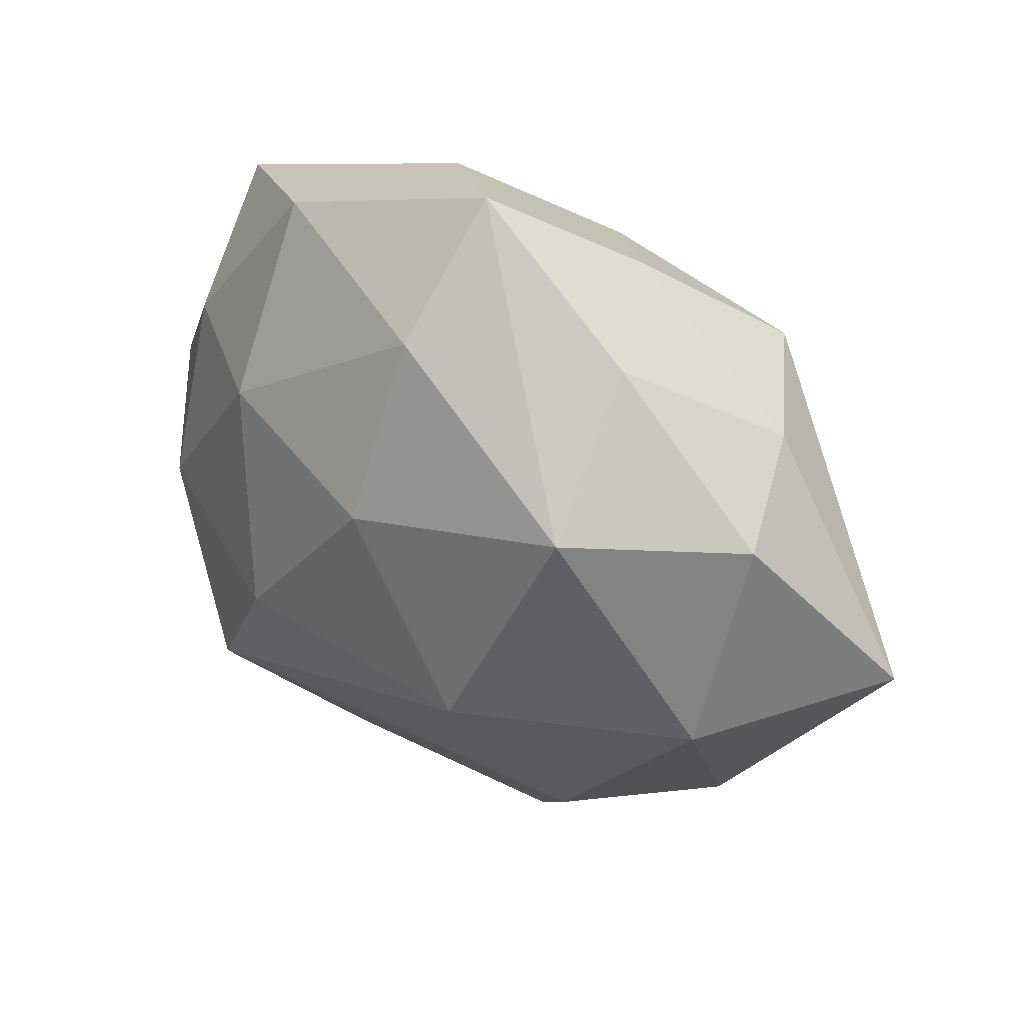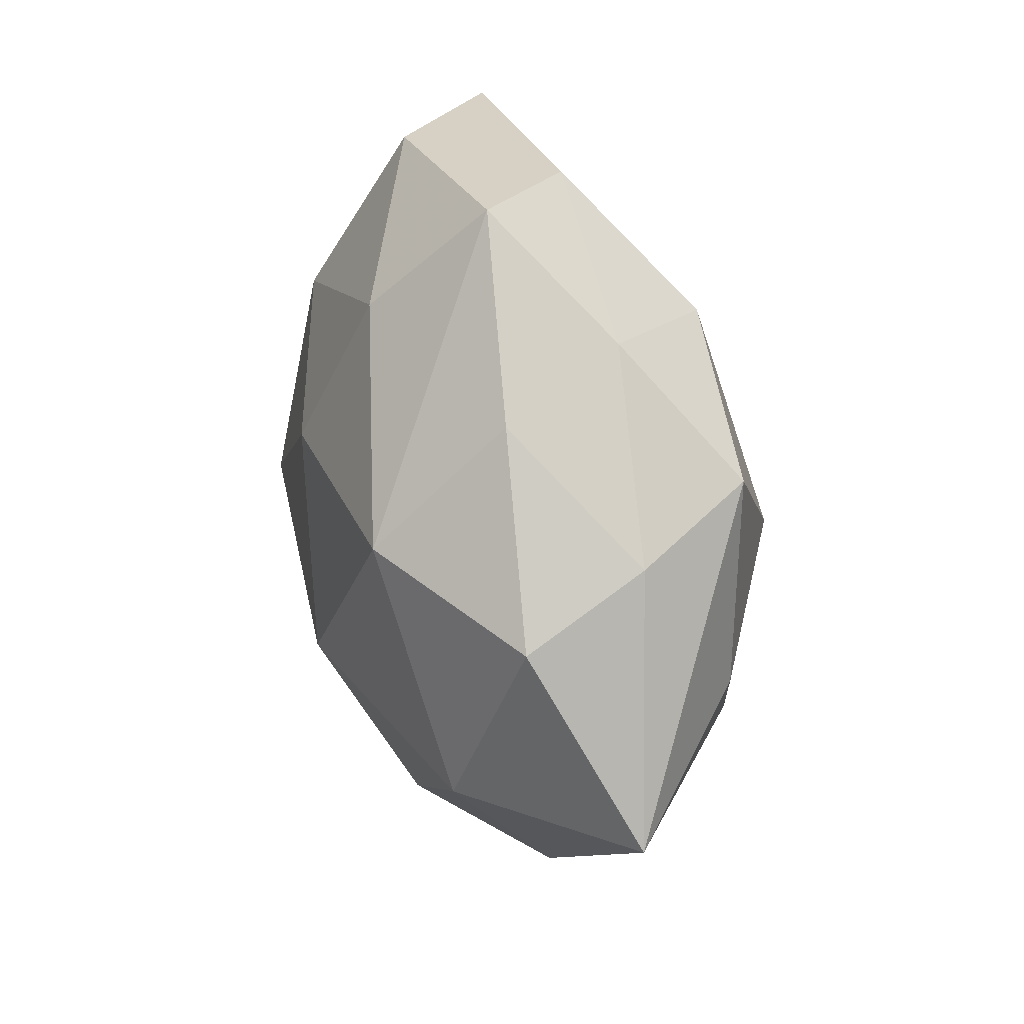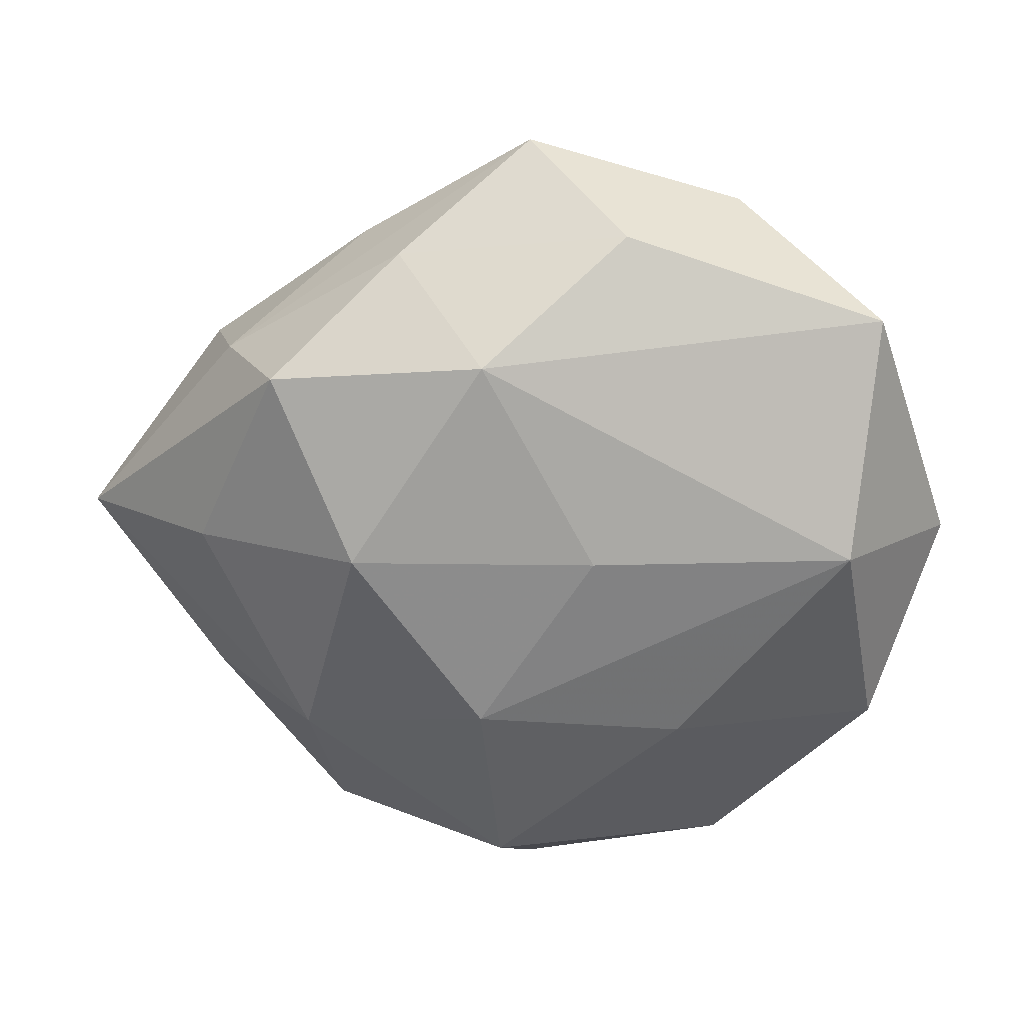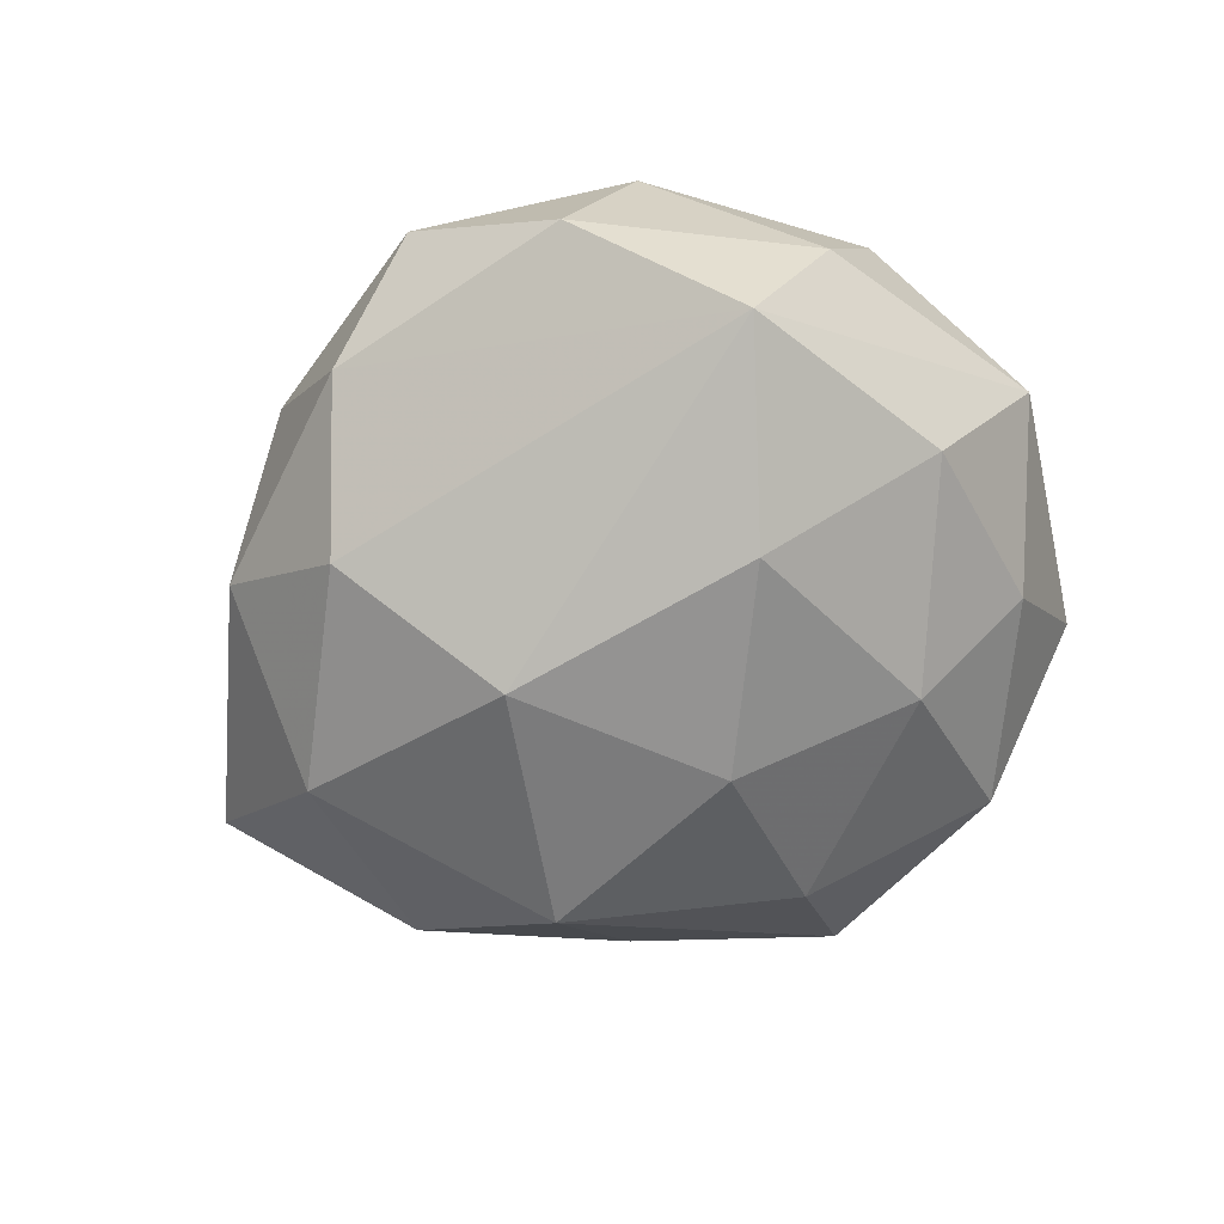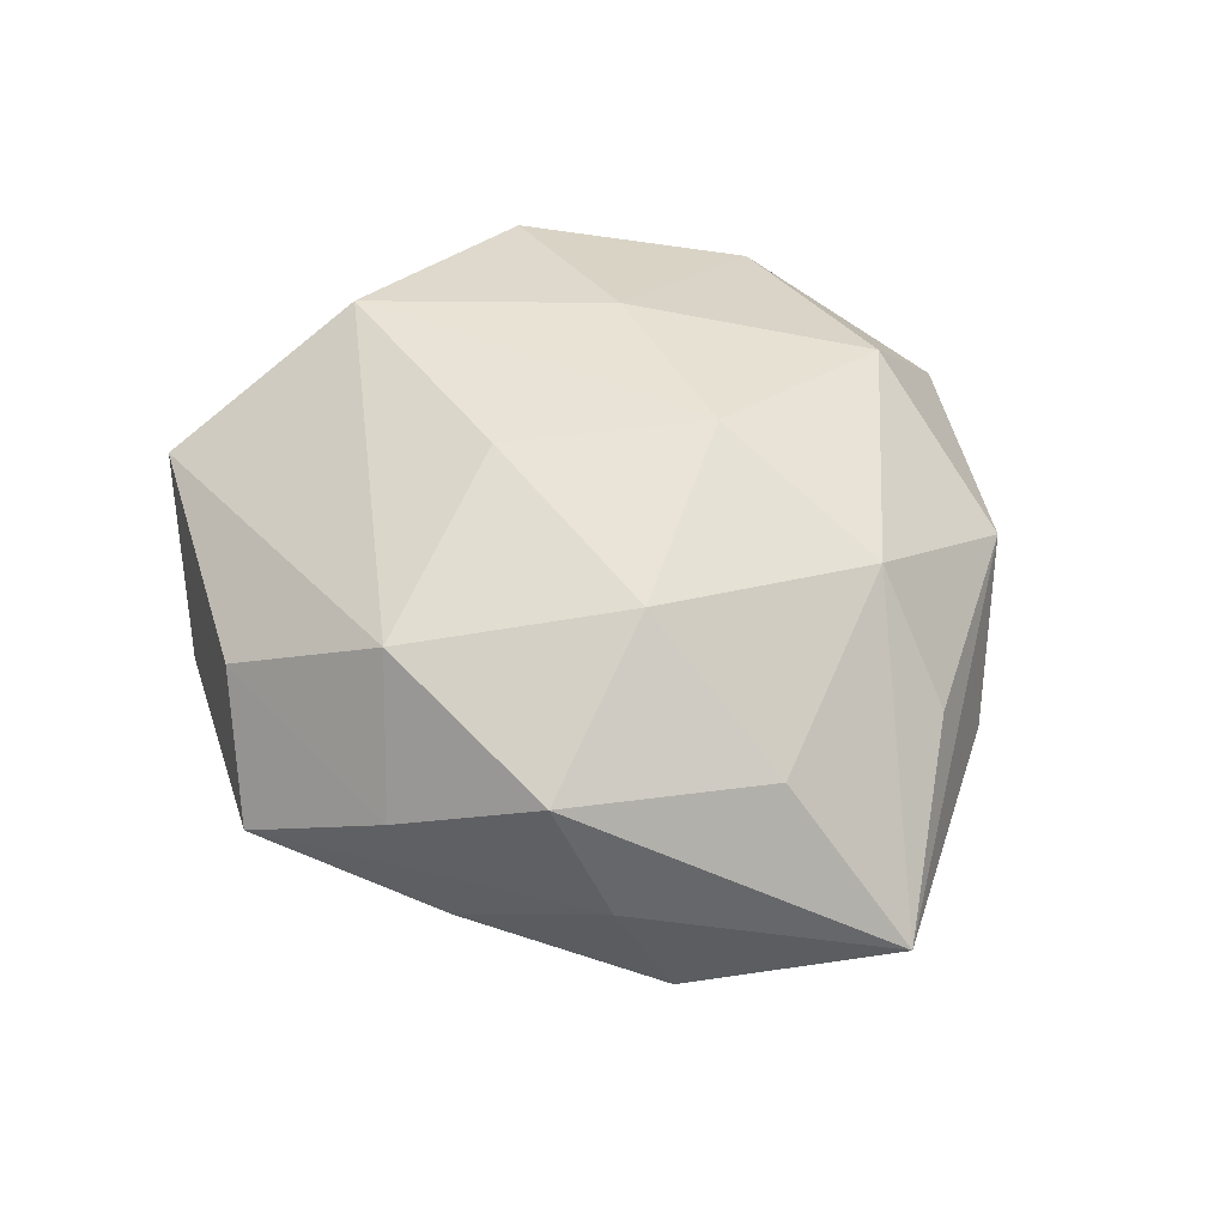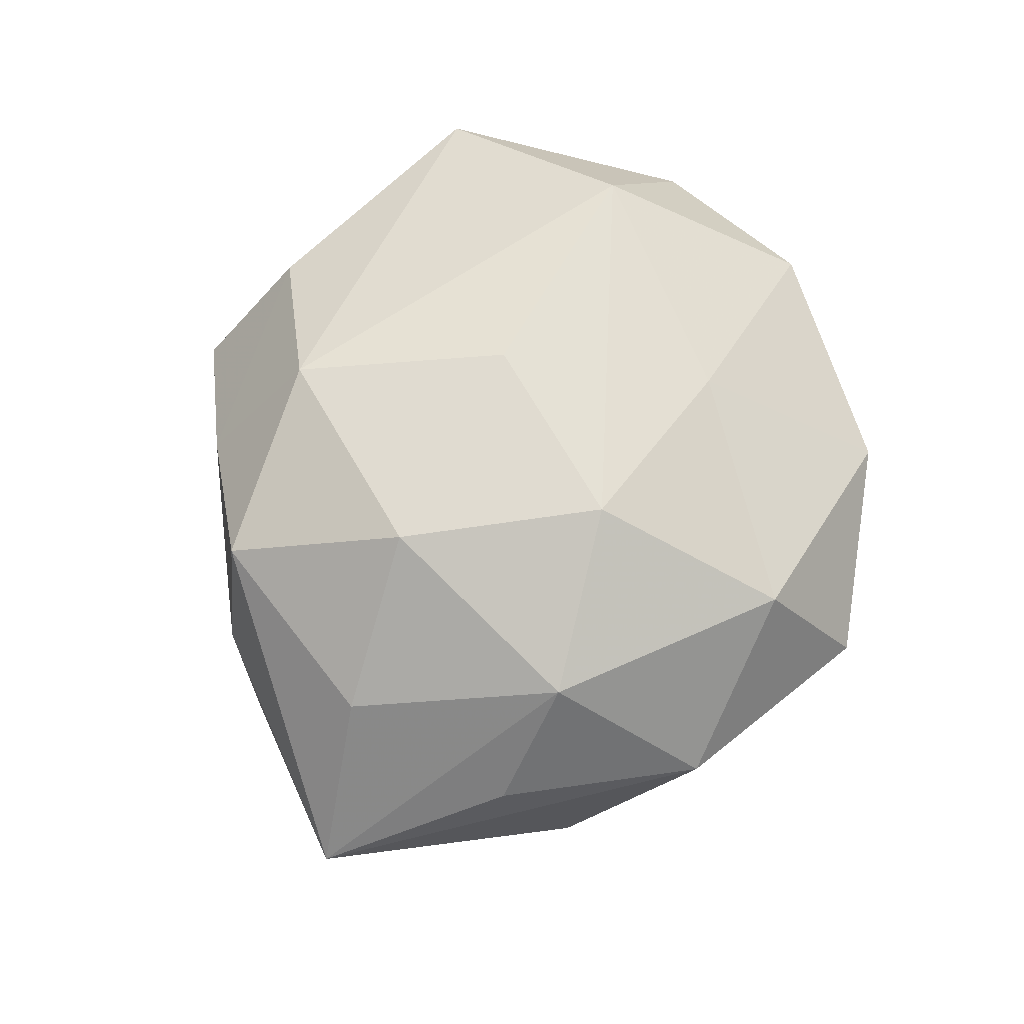
<metadata>
{"format":"obj","ext":"obj","renderer":"f3d","projection":"perspective","resolution":1024,"background":"white","views":[{"elev":42.4,"azim":-146.8,"up":"+Y"},{"elev":47.6,"azim":-105.4,"up":"+Y"},{"elev":28.6,"azim":5.5,"up":"+Y"},{"elev":-68.9,"azim":31.0,"up":"+Z"},{"elev":56.9,"azim":-125.9,"up":"+Z"},{"elev":74.8,"azim":-62.3,"up":"+Z"}]}
</metadata>
<code>
v -0.01339 0.00557 0.01888
v -0.02045 0.01925 0.01352
v 0.01189 -0.03034 -0.005971
v -0.001822 -0.02601 0.01381
v -0.008466 -0.004493 -0.01995
v 0.02715 0.00501 0.01355
v -0.02793 -0.002986 -0.01266
v -0.01728 -0.02661 0.005588
v 0.00202 0.01101 -0.01813
v -0.01633 0.01545 -0.01592
v 0.03556 0.001866 0.000877
v 0.0008019 0.02556 -0.01176
v -0.0007673 0.03475 -0.002201
v -0.02756 0.003241 0.0111
v -0.003017 0.02179 0.01525
v 0.006252 0.005595 0.01743
v 0.03007 -0.01299 0.008124
v -0.01084 0.02742 0.005796
v -0.02588 0.01748 0.003621
v 0.02732 0.01444 -0.005576
v 0.01352 -0.0117 0.01478
v -0.0001166 -0.03401 0.003128
v -0.01583 -0.01809 -0.01314
v -0.02641 -0.01833 -0.003788
v 0.01671 0.02914 -0.004857
v 0.02788 -0.001335 -0.01075
v 0.01706 -0.02761 0.00639
v -0.009168 -0.02937 -0.005936
v 0.01299 -0.003741 -0.01877
v -0.002906 -0.008967 0.01888
v -0.0152 0.02512 -0.004621
v -0.03981 5.987e-05 -9.125e-05
v 0.0215 -0.01902 -0.01396
v 0.02785 -0.01733 -0.003154
v 0.0171 0.01449 -0.01358
v 0.007854 0.02992 0.00646
v -0.02773 -0.0122 0.0063
v 0.02884 0.02281 0.005156
v -0.02913 0.01415 -0.006832
v -0.01843 -0.01282 0.01475
f 5 33 23
f 15 2 1
f 14 2 32
f 1 2 14
f 32 40 14
f 14 40 1
f 2 15 18
f 19 39 32
f 32 2 19
f 2 18 19
f 19 18 13
f 22 27 4
f 28 24 23
f 23 33 28
f 32 24 8
f 22 4 8
f 8 4 40
f 8 28 22
f 24 28 8
f 9 12 35
f 26 35 20
f 31 19 13
f 39 19 31
f 9 5 10
f 10 12 9
f 39 31 10
f 13 12 10
f 10 31 13
f 29 5 9
f 33 5 29
f 9 35 29
f 29 26 33
f 35 26 29
f 17 27 34
f 1 40 30
f 40 4 30
f 22 28 3
f 3 28 33
f 3 27 22
f 34 27 3
f 3 33 34
f 37 40 32
f 32 8 37
f 37 8 40
f 25 12 13
f 25 35 12
f 20 35 25
f 7 10 5
f 7 5 23
f 32 39 7
f 39 10 7
f 7 24 32
f 23 24 7
f 11 17 34
f 34 33 11
f 33 26 11
f 11 26 20
f 6 17 11
f 13 18 36
f 36 18 15
f 1 30 16
f 16 30 6
f 16 15 1
f 16 6 15
f 21 17 6
f 6 30 21
f 21 30 4
f 21 4 27
f 27 17 21
f 20 25 38
f 38 11 20
f 6 11 38
f 38 25 13
f 13 36 38
f 15 6 38
f 38 36 15

</code>
